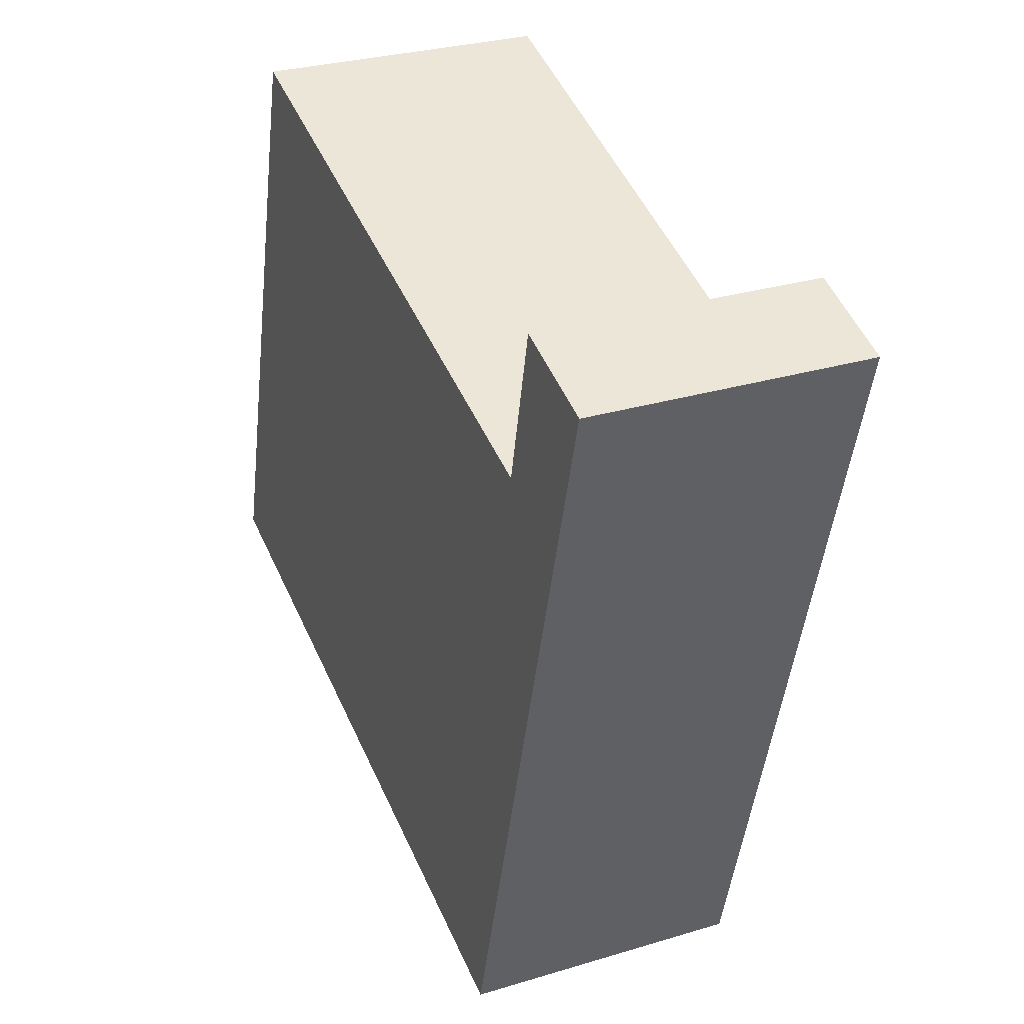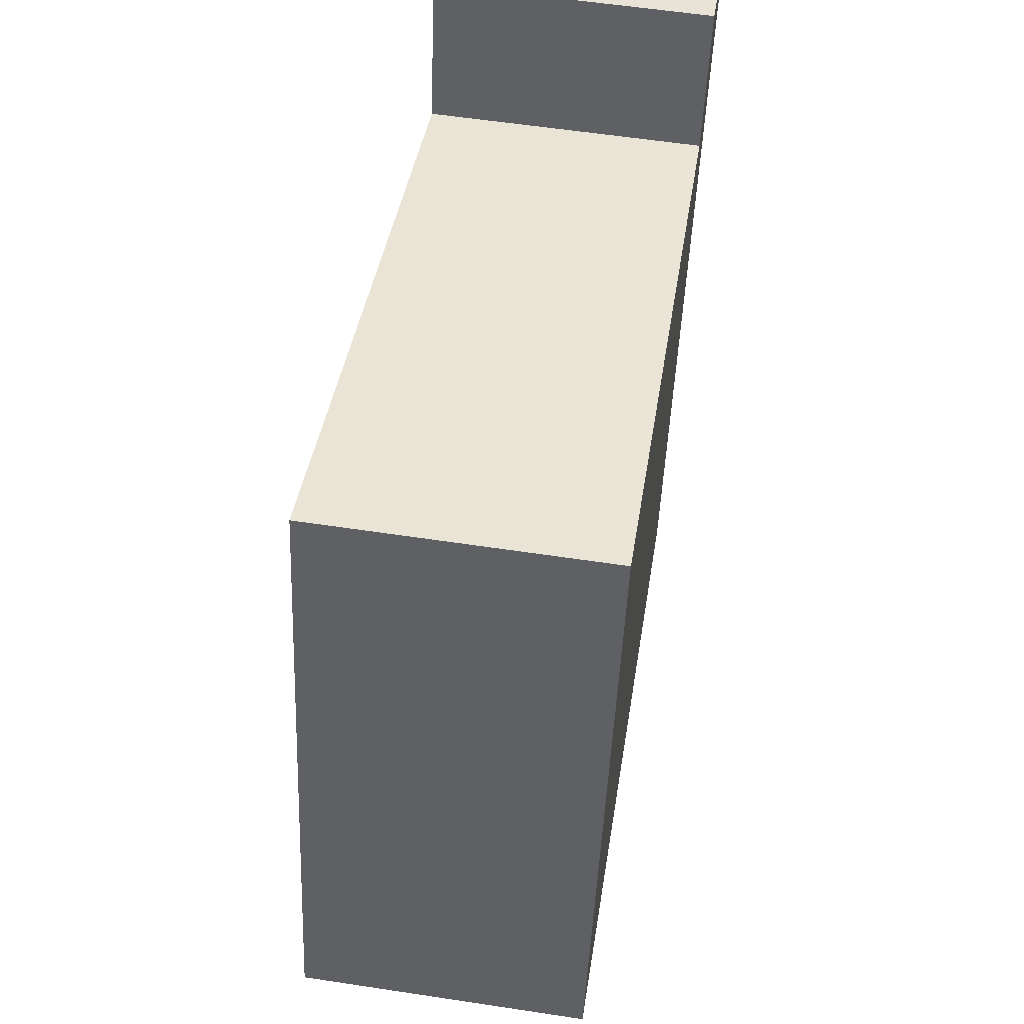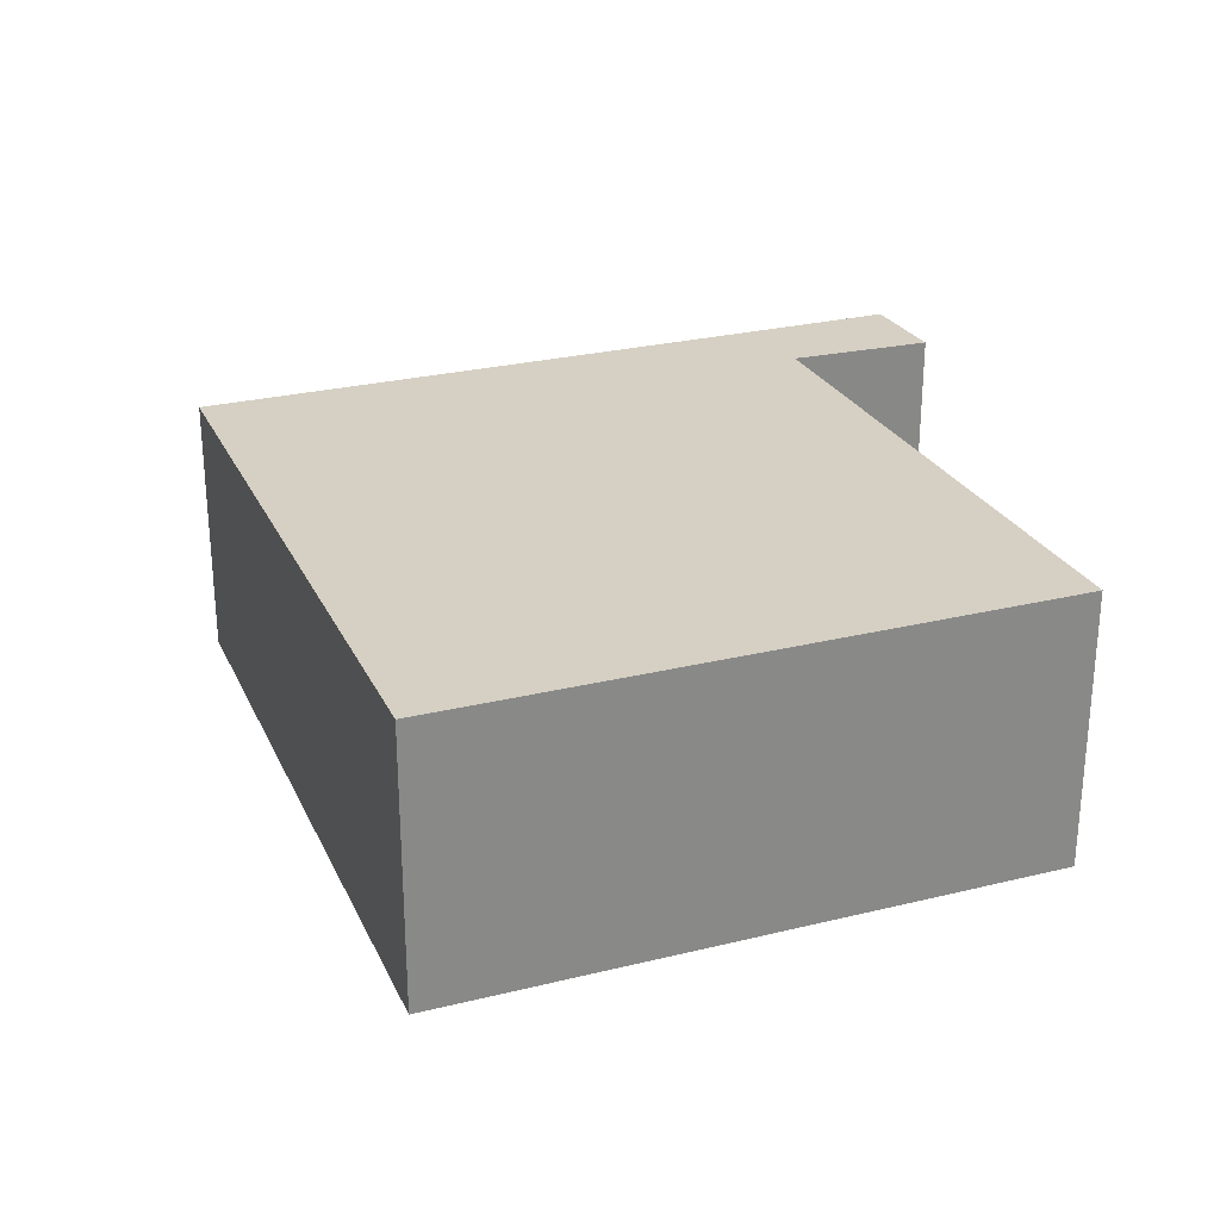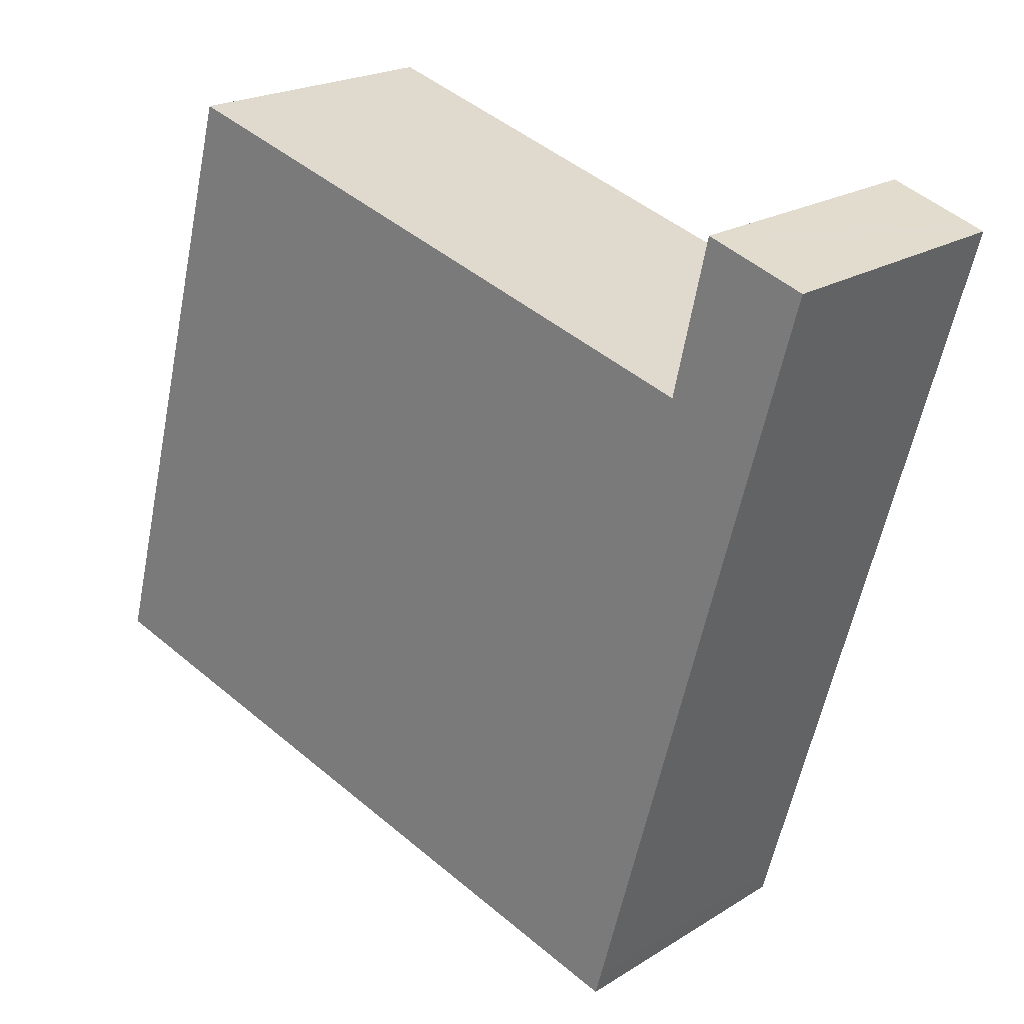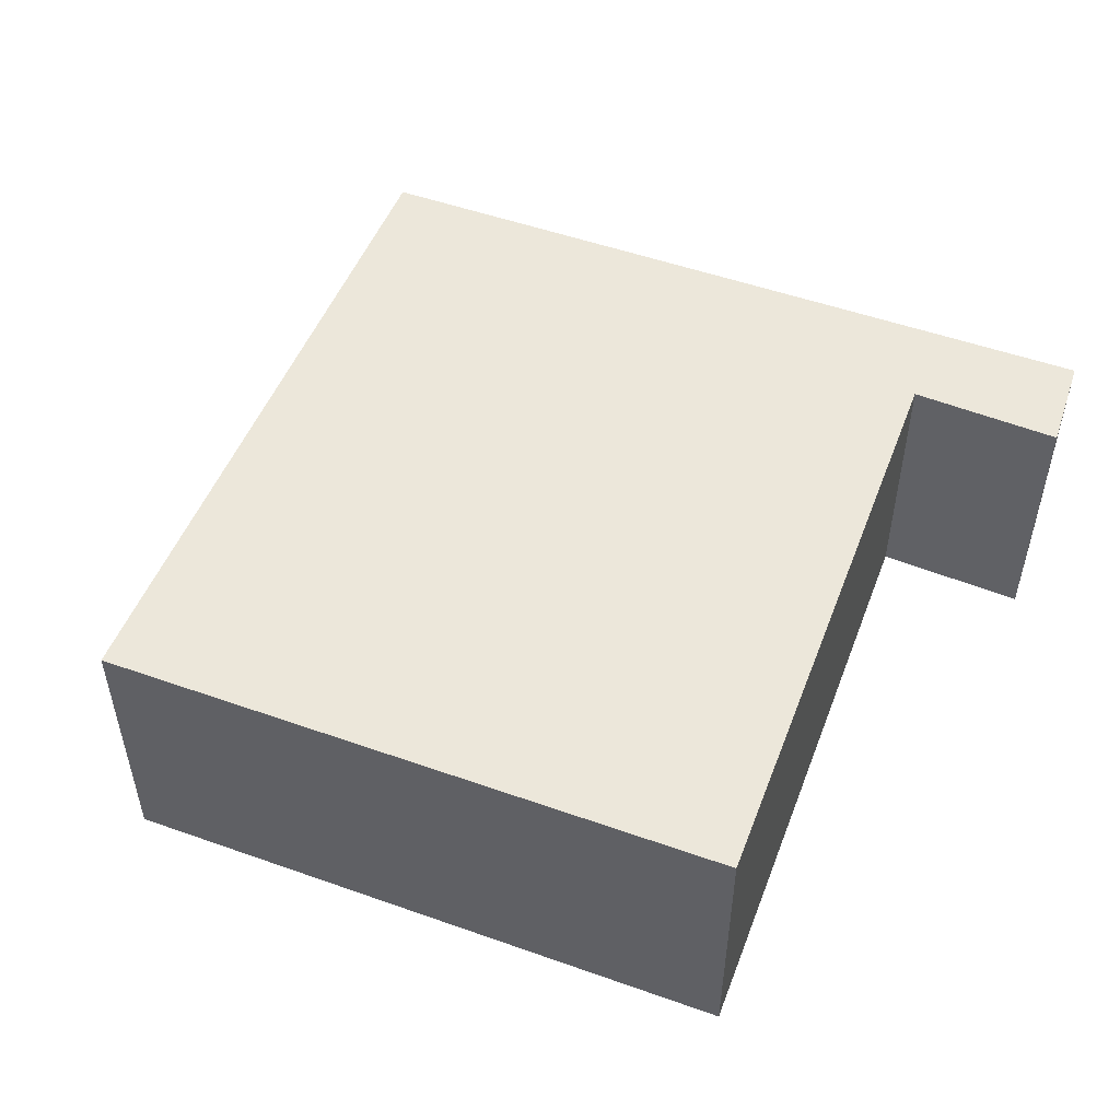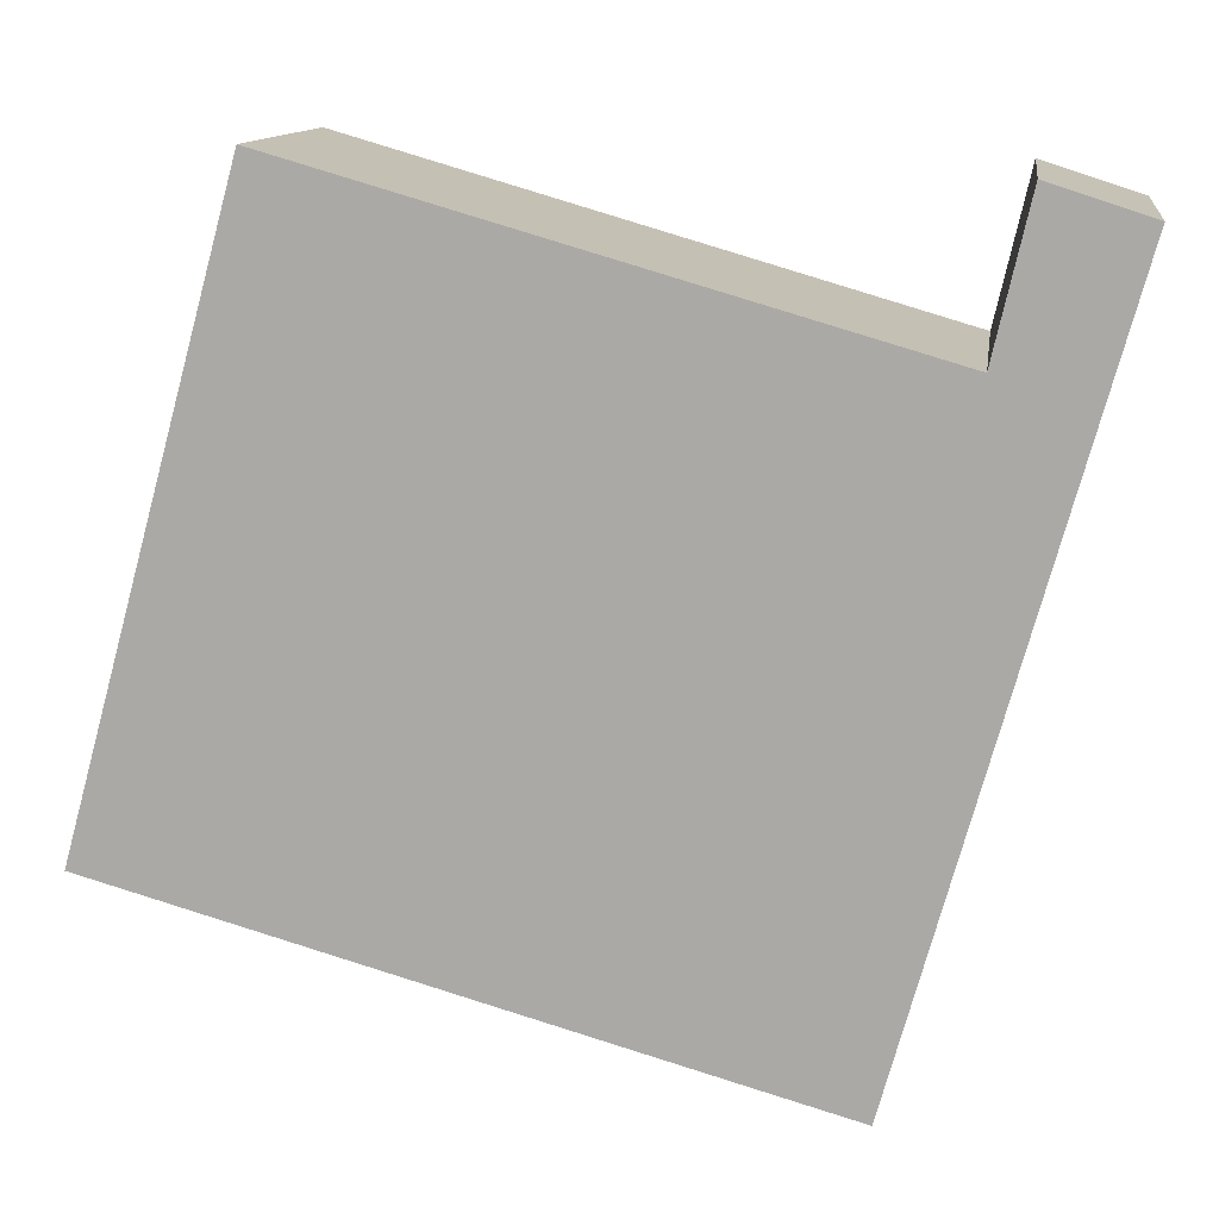
<metadata>
{"format":"obj","ext":"obj","renderer":"f3d","projection":"perspective","resolution":1024,"background":"white","views":[{"elev":29.6,"azim":66.1,"up":"+Z"},{"elev":58.5,"azim":-81.1,"up":"+Z"},{"elev":27.0,"azim":-95.4,"up":"+Y"},{"elev":21.4,"azim":42.5,"up":"+Z"},{"elev":51.4,"azim":-53.5,"up":"+Y"},{"elev":12.6,"azim":8.2,"up":"+Z"}]}
</metadata>
<code>
v  1.536 2.569 5.56
v  6.951 2.484 4.005
v  0 2.569 1.573e-16
v  6.313 2.472 -1.539
v  6.26 2.472 -1.729
v  7.816 2.472 3.902
v  6.98 2.484 4.133
v  8.142 2.472 5.082
v  7.261 2.485 5.366
v  8.05 2.473 5.112
v  1.536 -3.405e-16 5.56
v  6.951 -2.452e-16 4.005
v  7.261 -3.286e-16 5.366
v  8.142 -3.112e-16 5.082
v  8.05 -3.13e-16 5.112
v  6.98 -2.531e-16 4.133
v  0 0 0
v  7.816 -2.389e-16 3.902
v  6.313 9.424e-17 -1.539
v  6.26 1.059e-16 -1.729
g defaultobject
f 1 2 3
f 3 4 5
f 4 3 6
f 6 3 2
f 6 2 7
f 6 7 8
f 8 7 9
f 8 9 10
f 11 2 1
f 2 11 12
f 13 10 9
f 10 13 8
f 8 13 14
f 14 13 15
f 12 7 2
f 7 12 9
f 9 12 13
f 13 12 16
f 17 1 3
f 1 17 11
f 14 6 8
f 6 14 18
f 6 18 4
f 4 18 19
f 4 19 5
f 5 19 20
f 5 17 3
f 17 5 20
f 15 18 14
f 18 15 13
f 18 13 16
f 18 16 19
f 19 16 12
f 19 12 11
f 19 11 20
f 20 11 17

</code>
